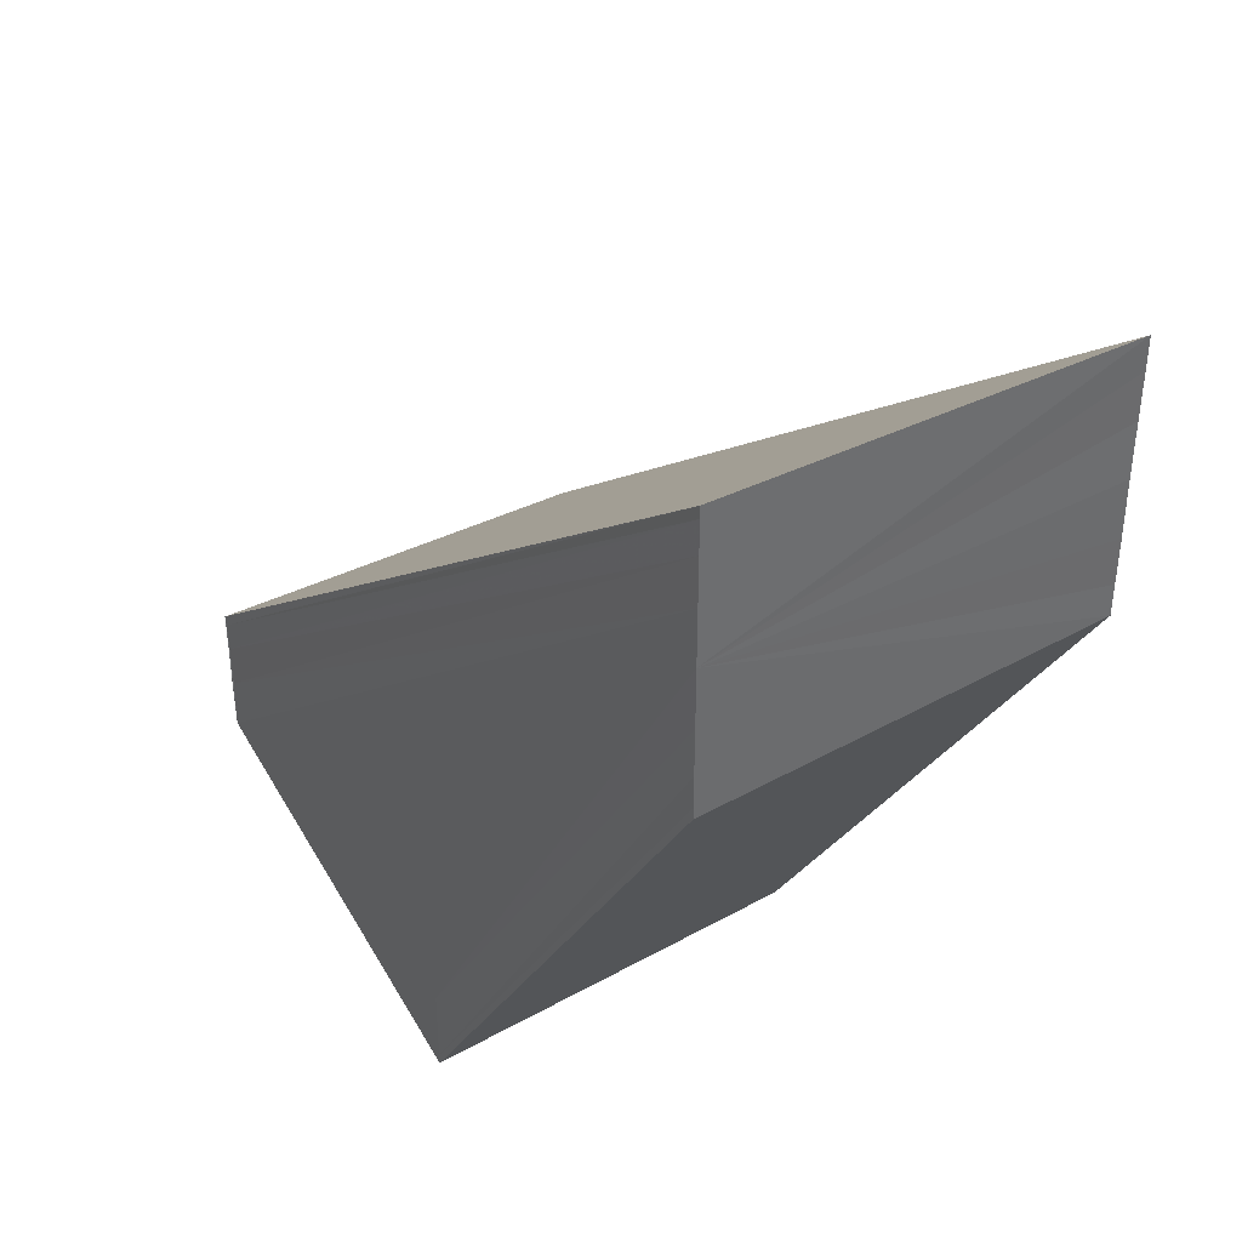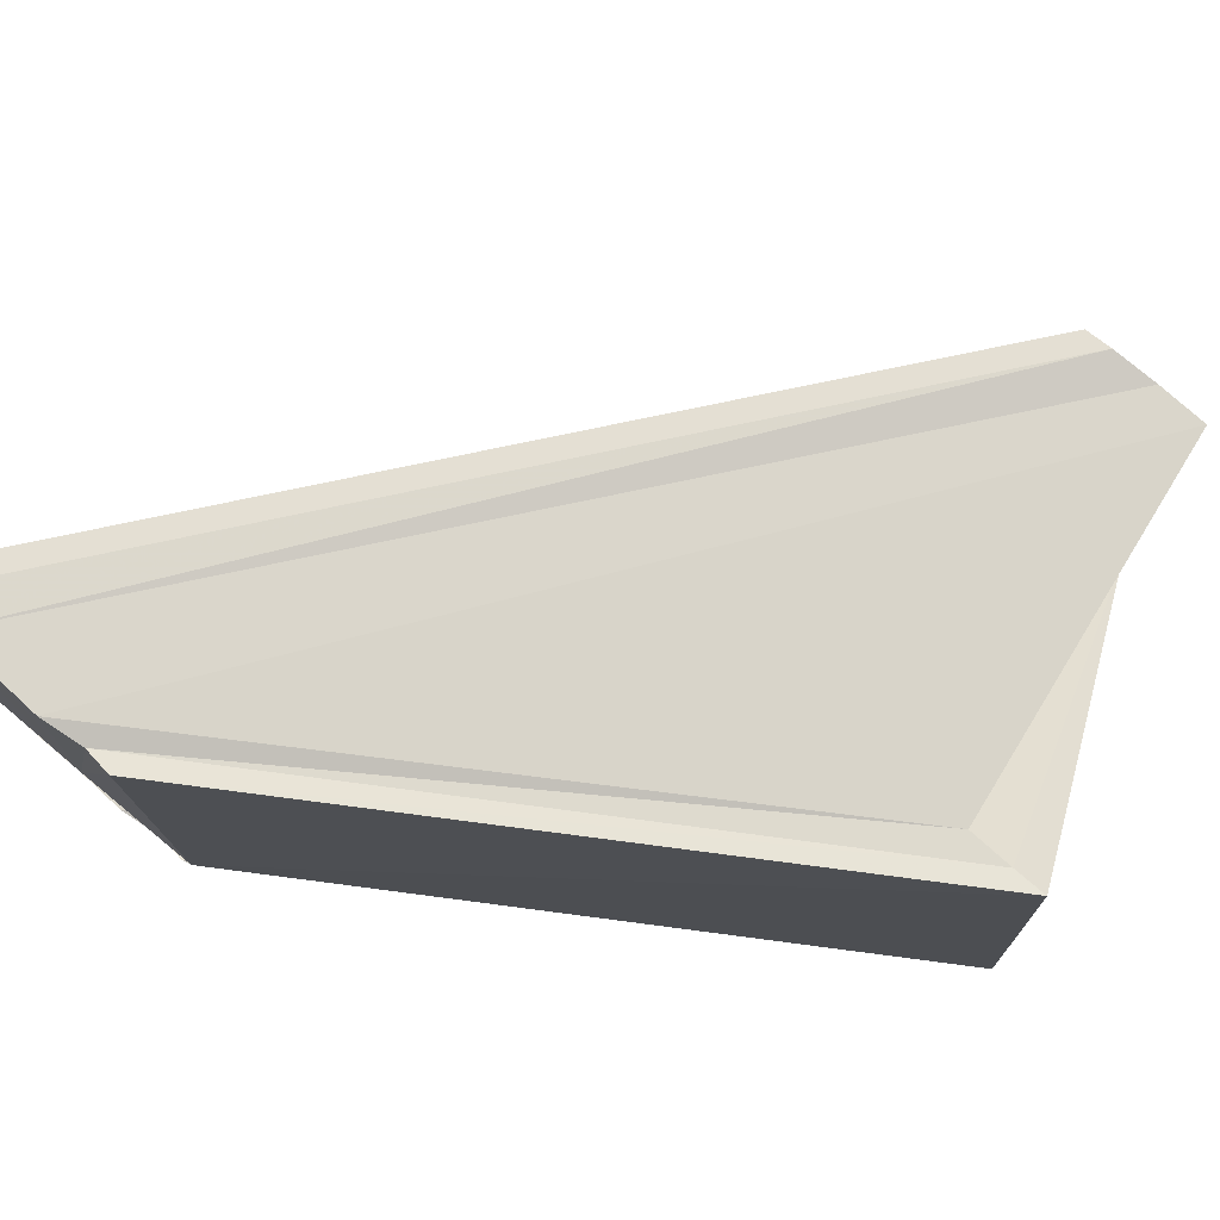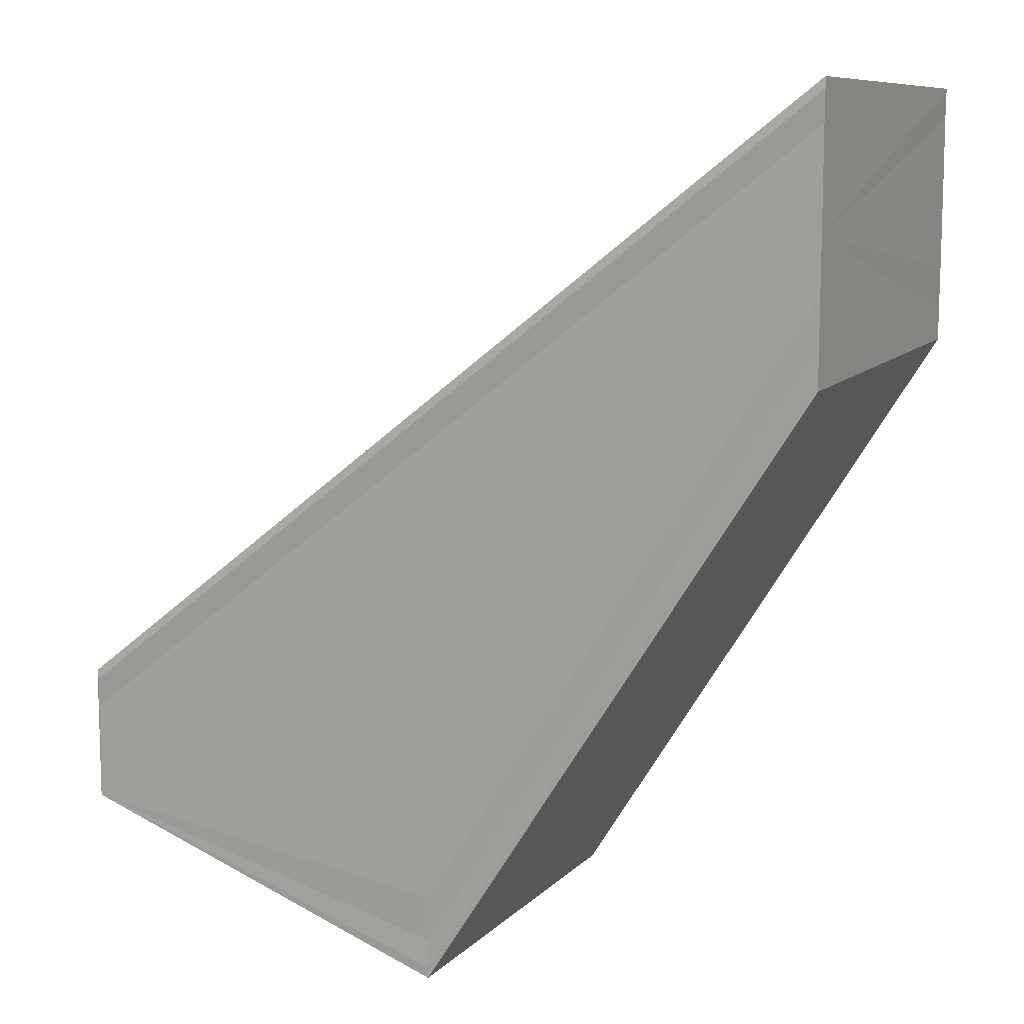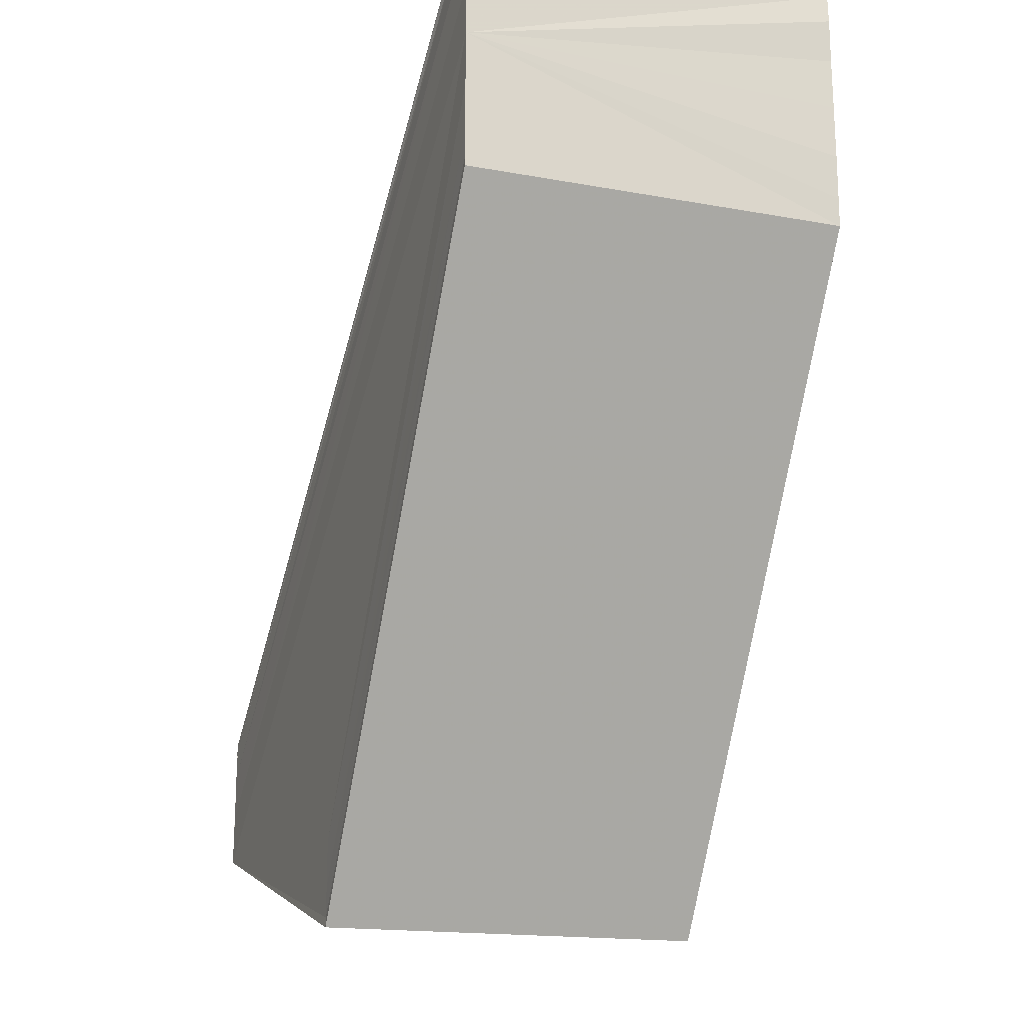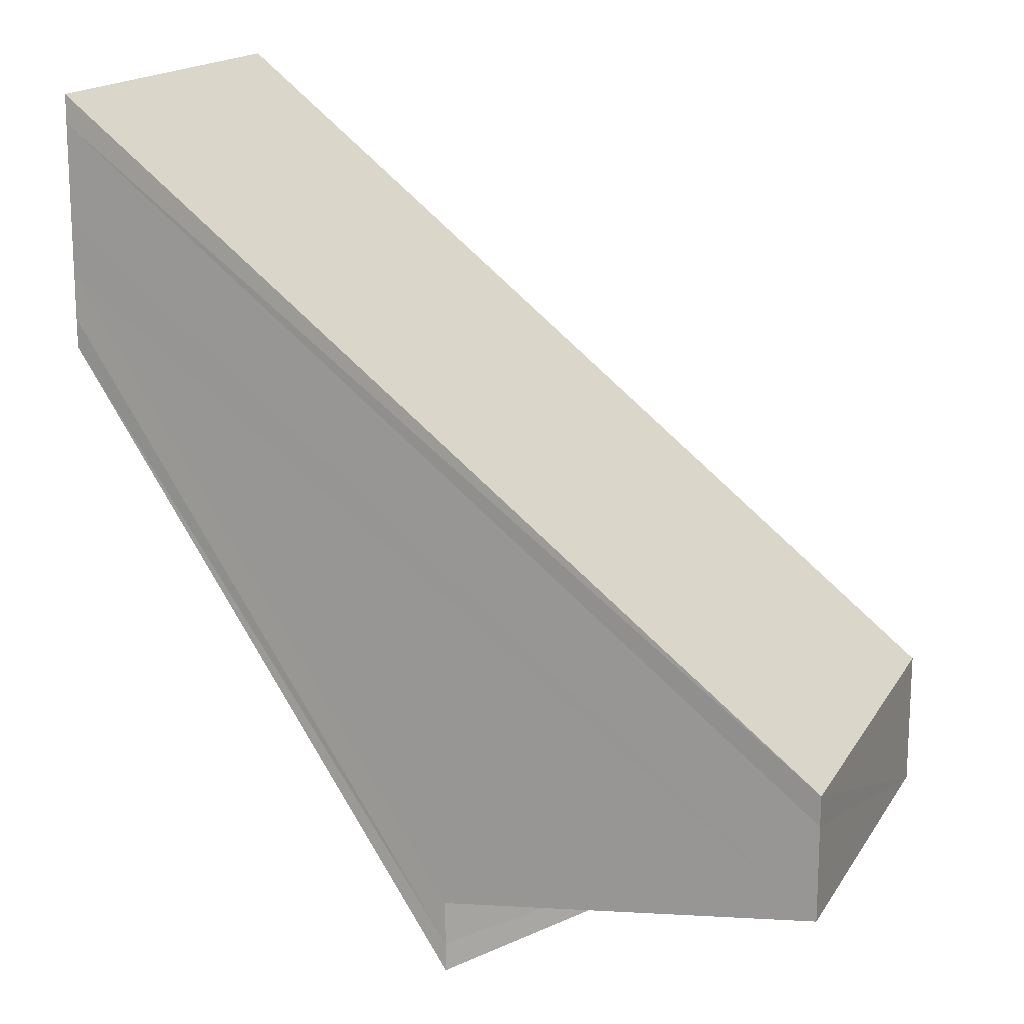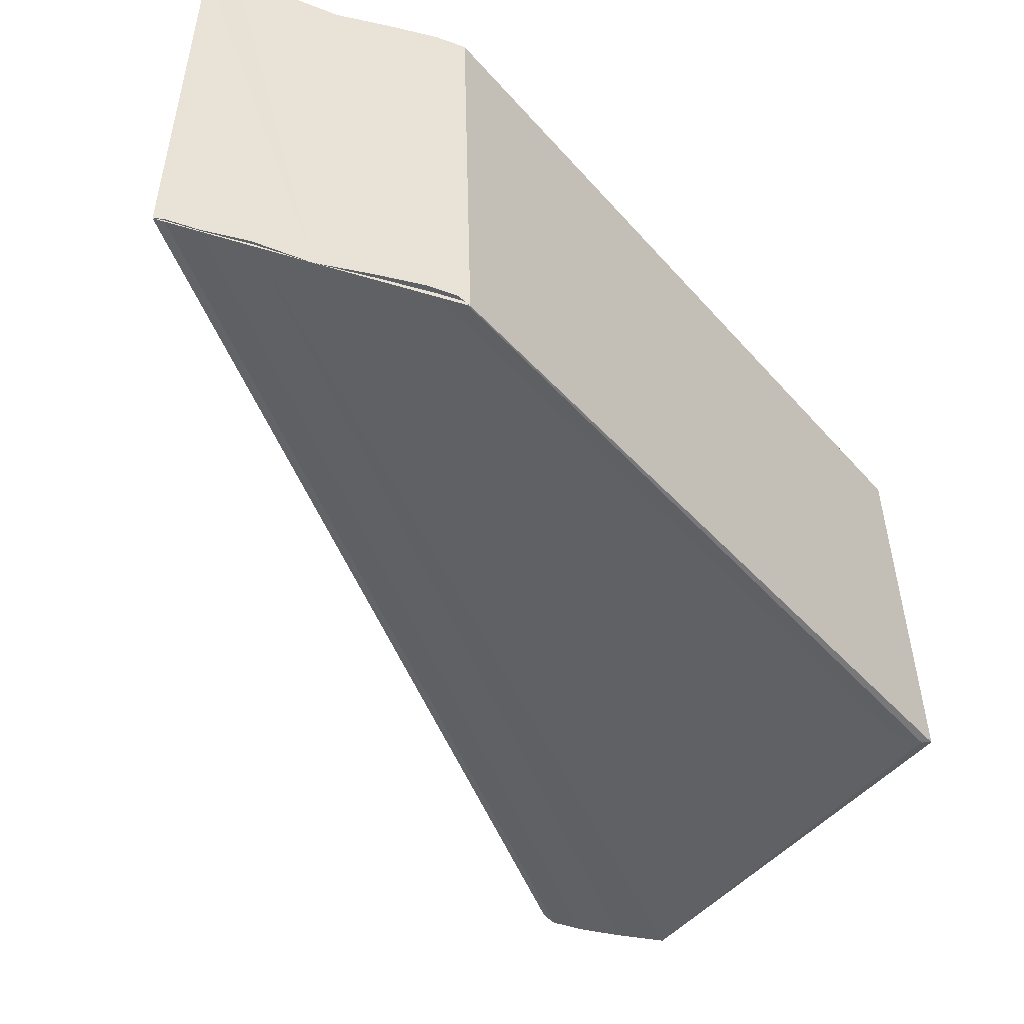
<metadata>
{"format":"obj","ext":"obj","renderer":"f3d","projection":"perspective","resolution":1024,"background":"white","views":[{"elev":39.1,"azim":56.4,"up":"+Z"},{"elev":75.1,"azim":129.7,"up":"+Y"},{"elev":10.6,"azim":26.5,"up":"+Z"},{"elev":-20.4,"azim":69.1,"up":"+Z"},{"elev":15.7,"azim":-157.2,"up":"+Z"},{"elev":-47.3,"azim":71.0,"up":"+Y"}]}
</metadata>
<code>
o 5577
v 2242 1902 7.315
v 2242 1902 7.314
v 2242 1902 7.299
v 2242 1902 7.316
v 2242 1902 7.301
v 2242 1902 7.318
v 2242 1902 7.302
v 2242 1902 7.318
v 2242 1902 7.302
v 2242 1902 7.318
v 2242 1902 7.302
v 2242 1902 7.316
v 2242 1902 7.301
v 2242 1902 7.315
v 2242 1902 7.299
v 2242 1902 7.314
v 2242 1902 7.298
v 2242 1902 7.313
v 2242 1902 7.298
v 2242 1902 7.312
v 2242 1902 7.297
v 2242 1902 7.313
v 2242 1902 7.299
v 2242 1902 7.298
v 2242 1902 7.312
v 2242 1902 7.296
v 2242 1902 7.296
v 2242 1902 7.296
v 2242 1902 7.296
v 2242 1902 7.312
v 2242 1902 7.312
v 2242 1902 7.296
v 2242 1902 7.313
v 2242 1902 7.297
v 2242 1902 7.314
v 2242 1902 7.299
v 2242 1902 7.298
v 2242 1902 7.315
v 2242 1902 7.299
v 2242 1902 7.296
v 2242 1902 7.312
v 2242 1902 7.296
v 2242 1902 7.301
v 2242 1902 7.299
v 2242 1902 7.302
v 2242 1902 7.302
v 2242 1902 7.303
v 2242 1902 7.318
v 2242 1902 7.302
v 2242 1902 7.319
v 2242 1902 7.318
v 2242 1902 7.316
v 2242 1902 7.315
v 2242 1902 7.314
v 2242 1902 7.313
v 2242 1902 7.316
v 2242 1902 7.301
v 2242 1902 7.318
v 2242 1902 7.302
v 2242 1902 7.318
v 2242 1902 7.302
v 2242 1902 7.319
v 2242 1902 7.303
v 2242 1902 7.312
v 2242 1902 7.312
v 2242 1902 7.312
v 2242 1902 7.296
v 2242 1902 7.319
v 2242 1902 7.318
v 2242 1902 7.303
v 2242 1902 7.299
v 2242 1902 7.299
v 2242 1902 7.298
f 1 2 3
f 4 1 5
f 6 4 7
f 8 6 9
f 9 10 11
f 11 12 13
f 13 14 15
f 15 16 17
f 2 18 19
f 18 20 21
f 19 22 21
f 23 24 21
f 21 25 26
f 23 27 28
f 29 30 28
f 31 30 32
f 30 33 28
f 28 33 34
f 33 35 34
f 36 28 34
f 34 35 37
f 36 34 37
f 35 38 37
f 37 38 36
f 39 40 32
f 36 21 40
f 40 41 42
f 39 43 44
f 36 45 43
f 36 46 45
f 47 48 46
f 36 47 49
f 38 48 50
f 38 51 48
f 38 52 51
f 38 53 52
f 38 54 53
f 38 55 54
f 38 25 55
f 38 56 36
f 36 56 57
f 56 58 57
f 57 58 59
f 58 60 59
f 59 60 61
f 60 62 61
f 61 50 63
f 38 64 65
f 66 64 67
f 68 69 70
f 71 72 73

</code>
